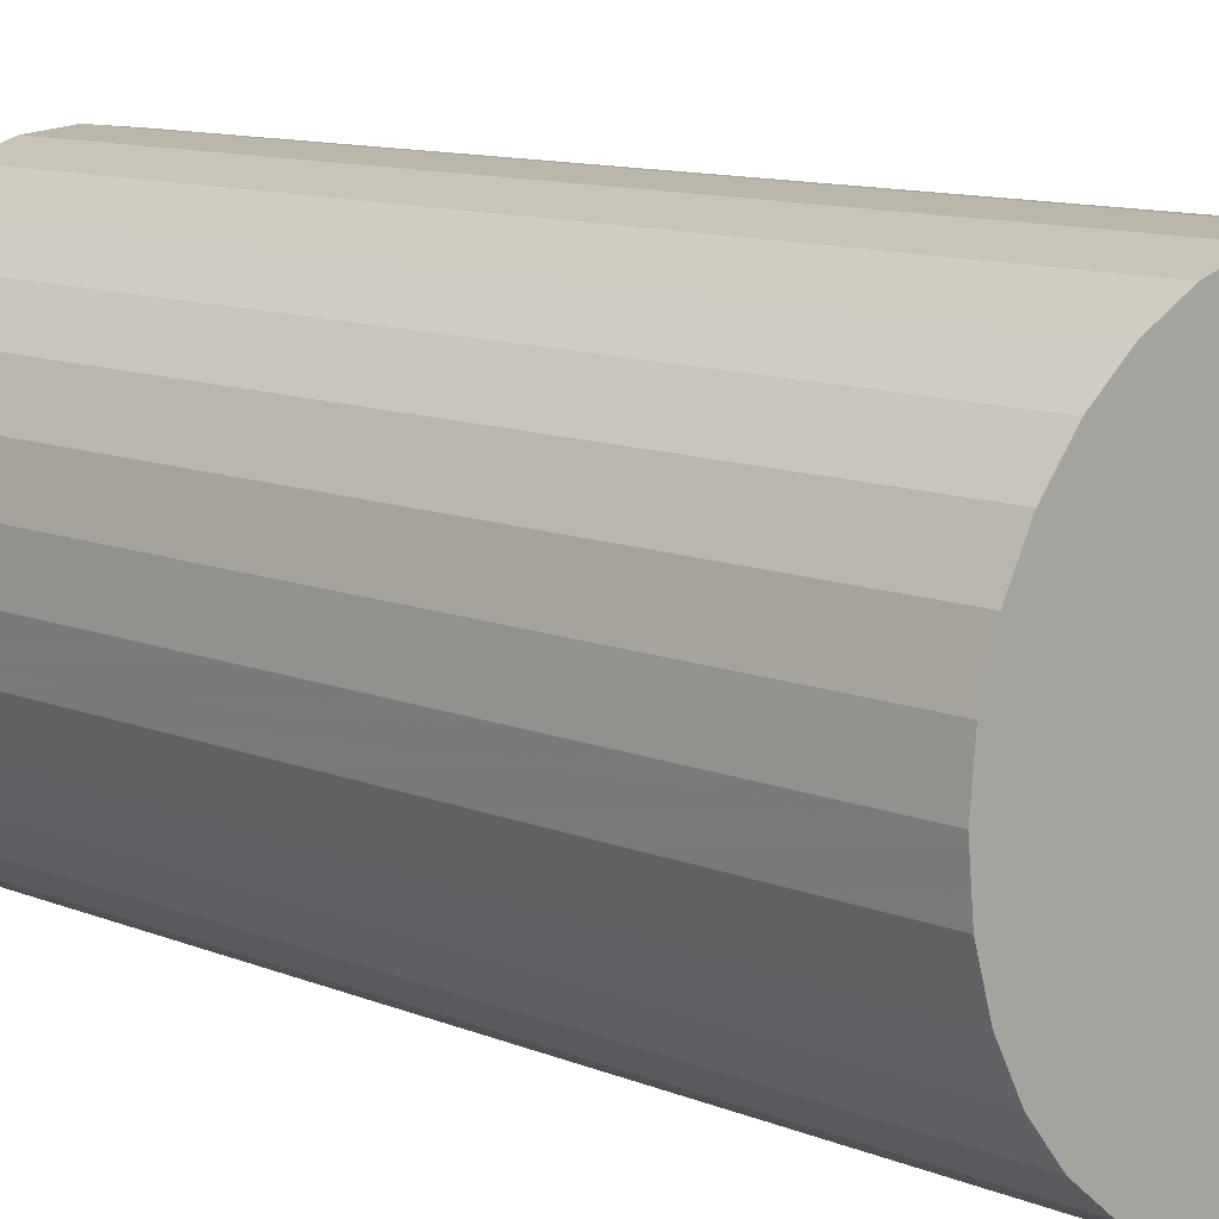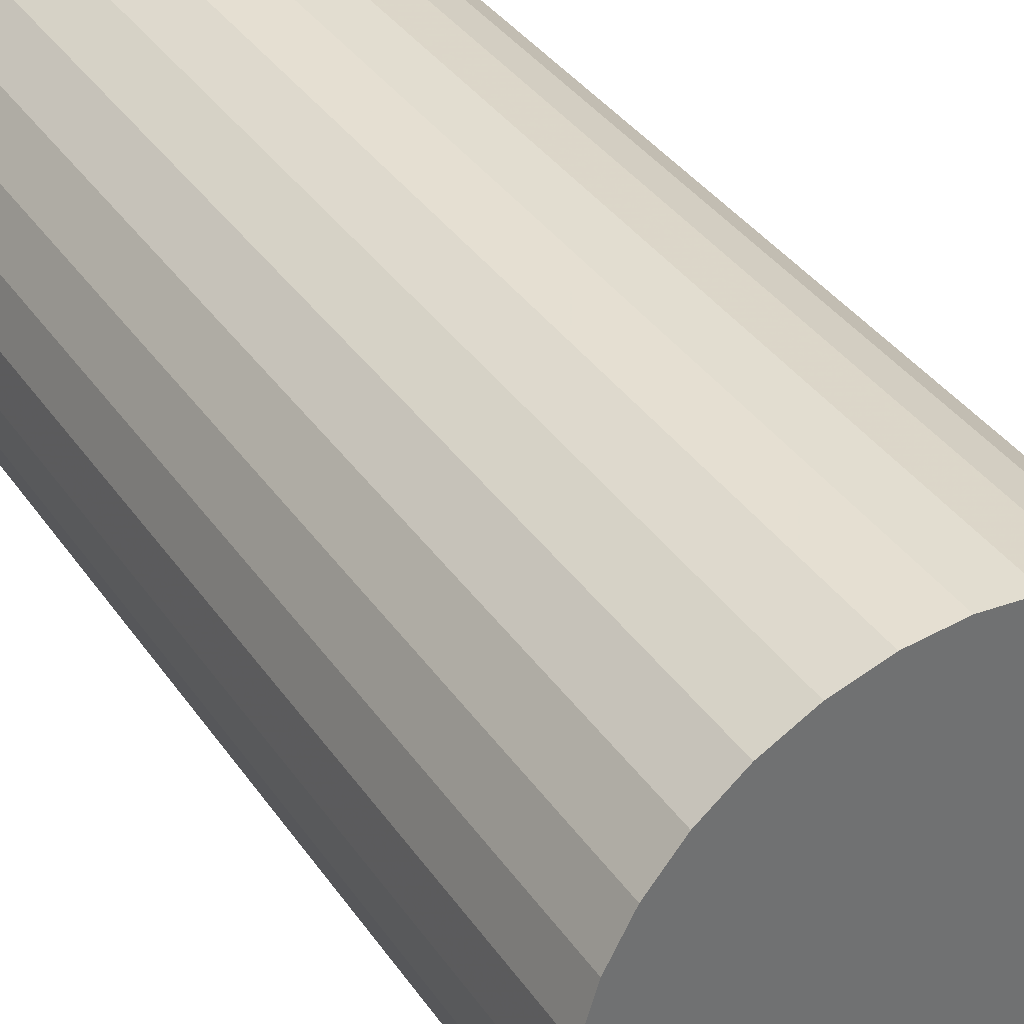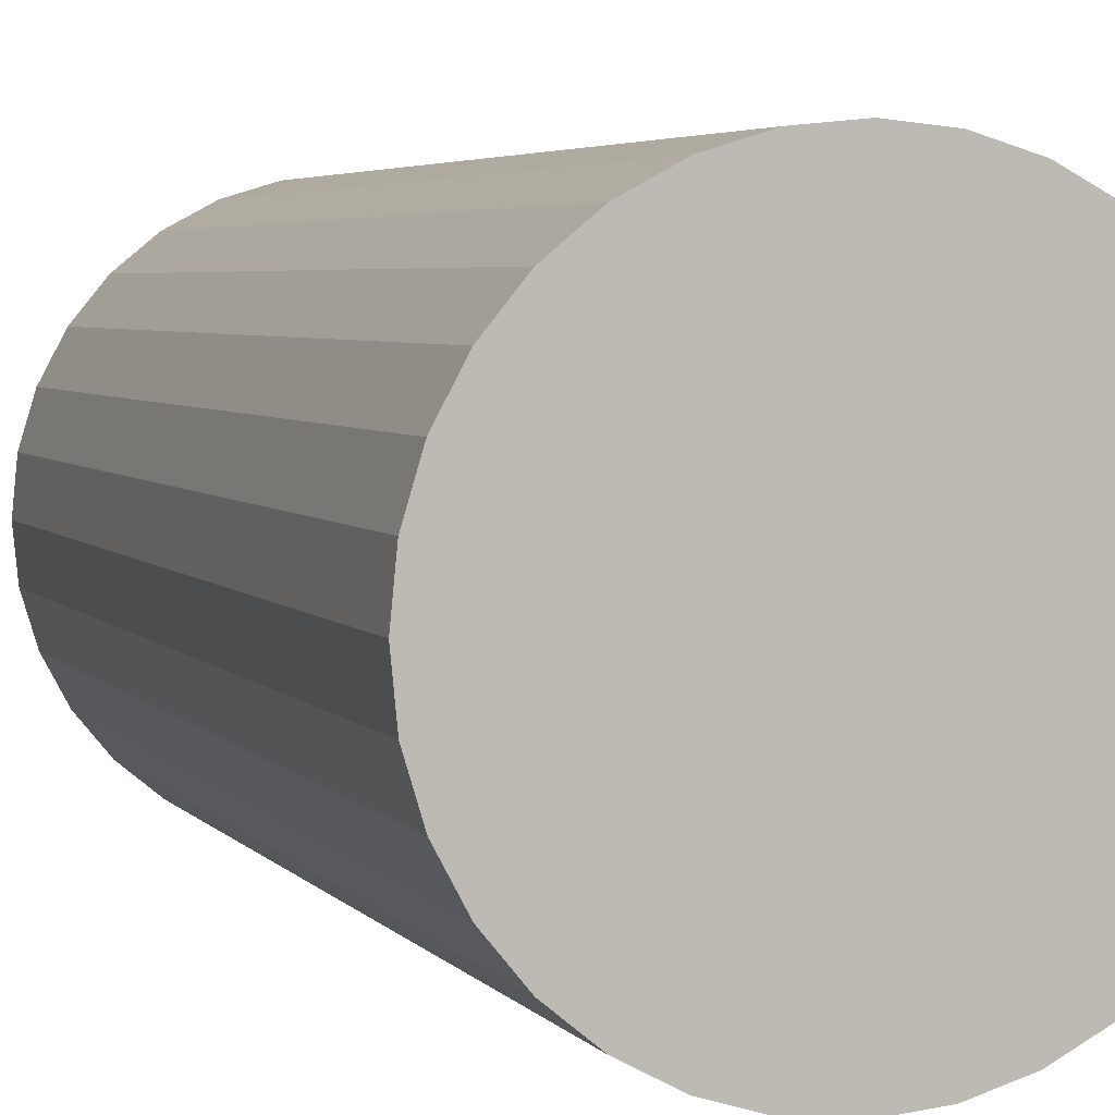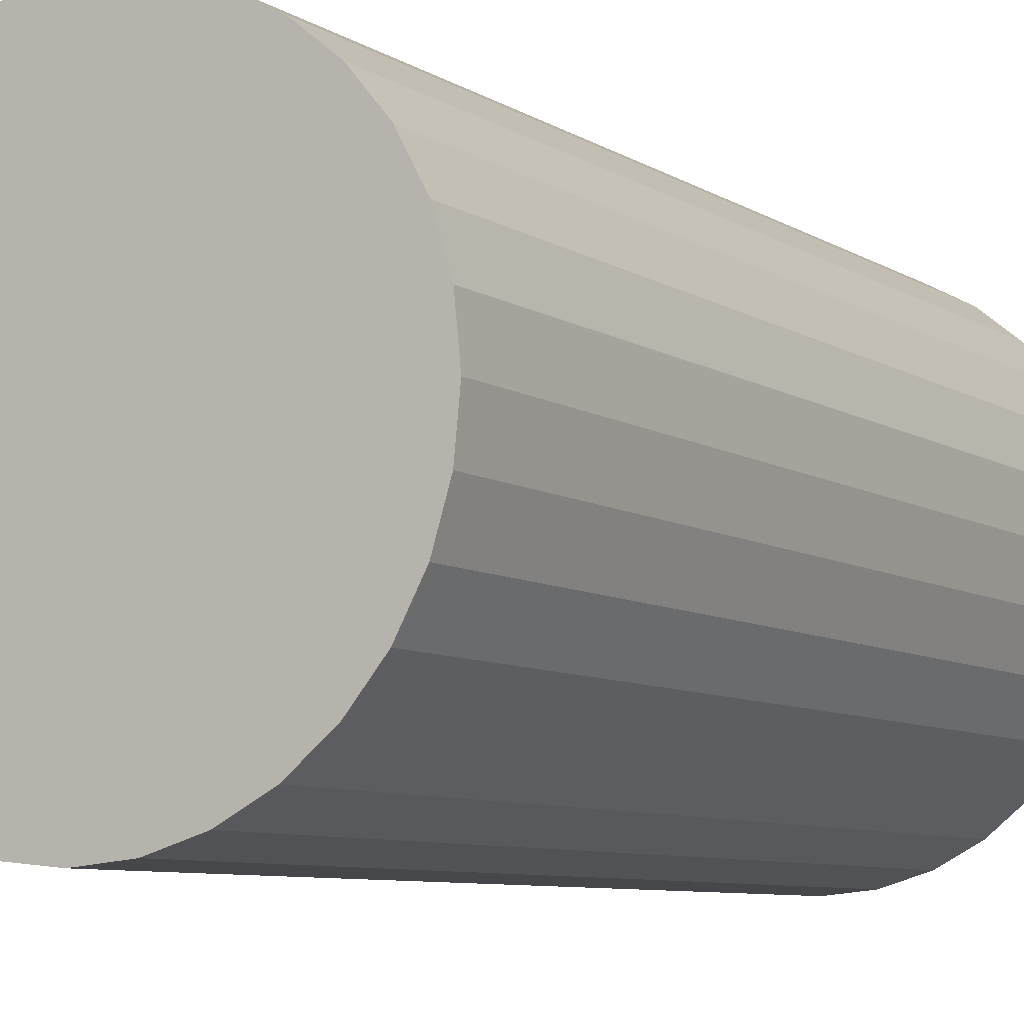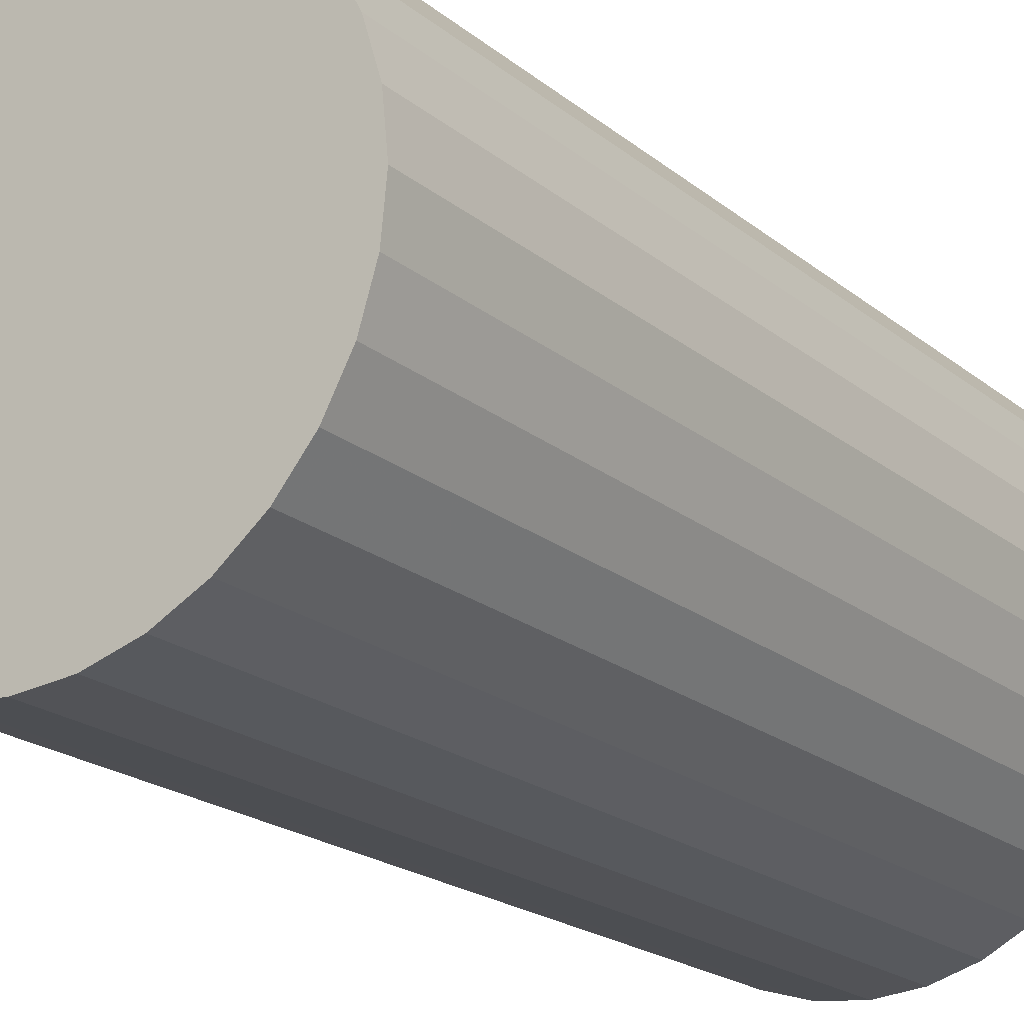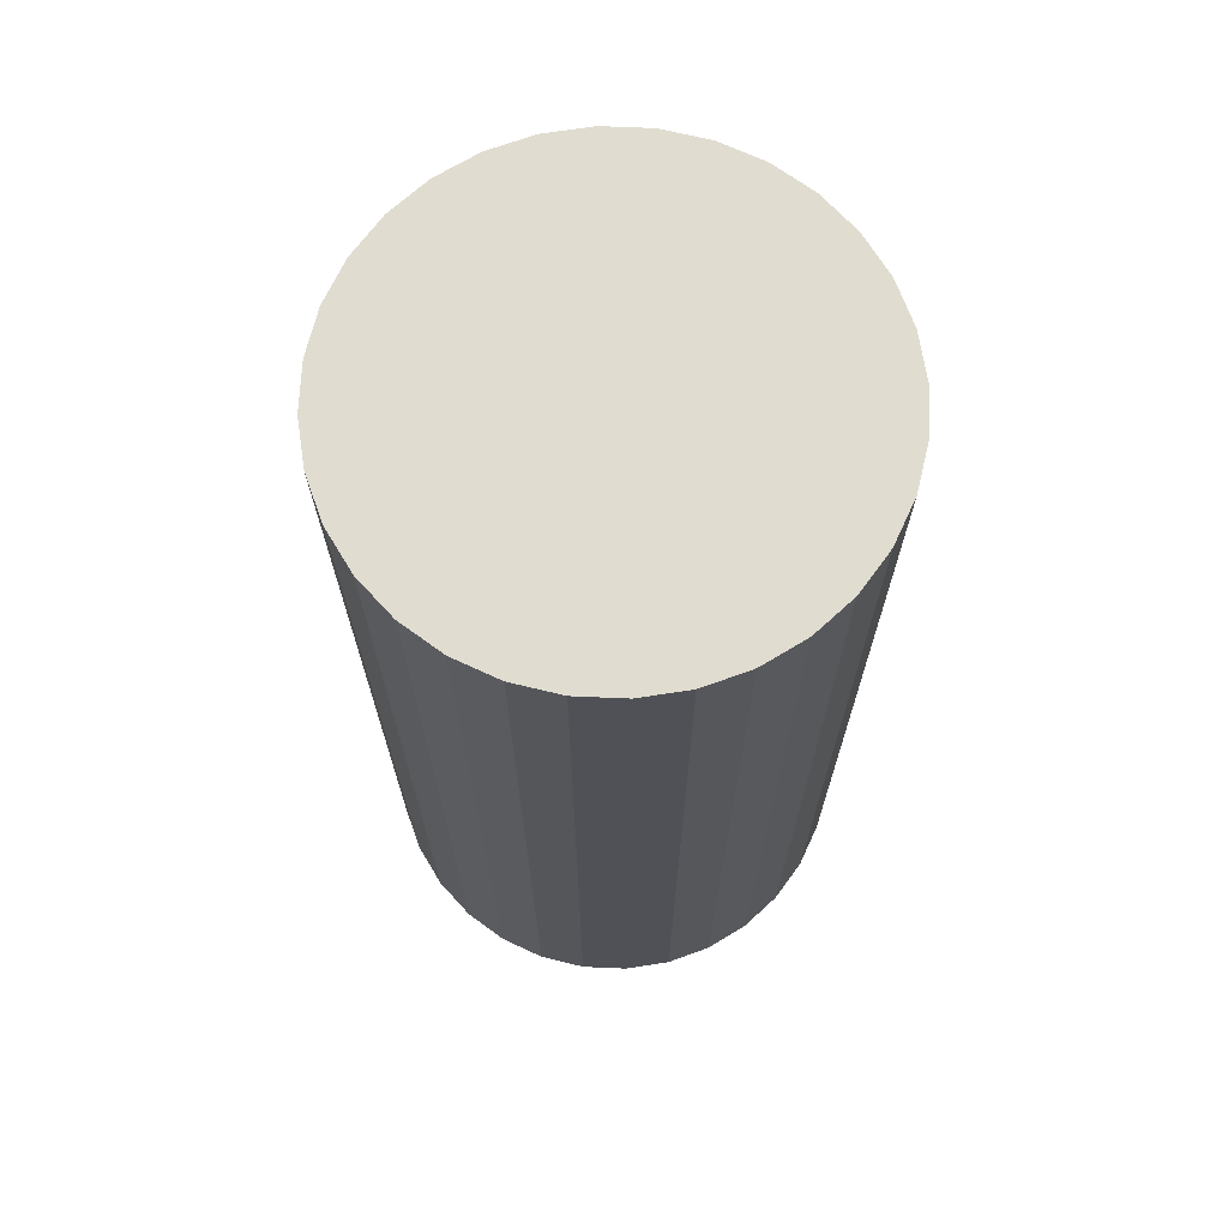
<metadata>
{"format":"obj","ext":"obj","renderer":"f3d","projection":"perspective","resolution":1024,"background":"white","views":[{"elev":10.7,"azim":-44.1,"up":"+Y"},{"elev":37.3,"azim":-30.5,"up":"+Y"},{"elev":4.1,"azim":-18.8,"up":"+Y"},{"elev":-7.4,"azim":-150.0,"up":"+Y"},{"elev":-19.7,"azim":34.1,"up":"+Y"},{"elev":69.5,"azim":-104.4,"up":"+Z"}]}
</metadata>
<code>
v 0 0 -0.04425
v 0.02279 0 -0.04425
v 0.02279 0 0.04425
v 0 0 0.04425
v 0.02235 0.004446 -0.04425
v 0.02235 0.004446 0.04425
v 0.02105 0.008721 -0.04425
v 0.02105 0.008721 0.04425
v 0.01895 0.01266 -0.04425
v 0.01895 0.01266 0.04425
v 0.01611 0.01611 -0.04425
v 0.01611 0.01611 0.04425
v 0.01266 0.01895 -0.04425
v 0.01266 0.01895 0.04425
v 0.008721 0.02105 -0.04425
v 0.008721 0.02105 0.04425
v 0.004446 0.02235 -0.04425
v 0.004446 0.02235 0.04425
v 0 0.02279 -0.04425
v 0 0.02279 0.04425
v -0.004446 0.02235 -0.04425
v -0.004446 0.02235 0.04425
v -0.008721 0.02105 -0.04425
v -0.008721 0.02105 0.04425
v -0.01266 0.01895 -0.04425
v -0.01266 0.01895 0.04425
v -0.01611 0.01611 -0.04425
v -0.01611 0.01611 0.04425
v -0.01895 0.01266 -0.04425
v -0.01895 0.01266 0.04425
v -0.02105 0.008721 -0.04425
v -0.02105 0.008721 0.04425
v -0.02235 0.004446 -0.04425
v -0.02235 0.004446 0.04425
v -0.02279 0 -0.04425
v -0.02279 0 0.04425
v -0.02235 -0.004446 -0.04425
v -0.02235 -0.004446 0.04425
v -0.02105 -0.008721 -0.04425
v -0.02105 -0.008721 0.04425
v -0.01895 -0.01266 -0.04425
v -0.01895 -0.01266 0.04425
v -0.01611 -0.01611 -0.04425
v -0.01611 -0.01611 0.04425
v -0.01266 -0.01895 -0.04425
v -0.01266 -0.01895 0.04425
v -0.008721 -0.02105 -0.04425
v -0.008721 -0.02105 0.04425
v -0.004446 -0.02235 -0.04425
v -0.004446 -0.02235 0.04425
v -0 -0.02279 -0.04425
v -0 -0.02279 0.04425
v 0.004446 -0.02235 -0.04425
v 0.004446 -0.02235 0.04425
v 0.008721 -0.02105 -0.04425
v 0.008721 -0.02105 0.04425
v 0.01266 -0.01895 -0.04425
v 0.01266 -0.01895 0.04425
v 0.01611 -0.01611 -0.04425
v 0.01611 -0.01611 0.04425
v 0.01895 -0.01266 -0.04425
v 0.01895 -0.01266 0.04425
v 0.02105 -0.008721 -0.04425
v 0.02105 -0.008721 0.04425
v 0.02235 -0.004446 -0.04425
v 0.02235 -0.004446 0.04425
f 2 1 5
f 2 5 3
f 3 5 6
f 3 6 4
f 5 1 7
f 5 7 6
f 6 7 8
f 6 8 4
f 7 1 9
f 7 9 8
f 8 9 10
f 8 10 4
f 9 1 11
f 9 11 10
f 10 11 12
f 10 12 4
f 11 1 13
f 11 13 12
f 12 13 14
f 12 14 4
f 13 1 15
f 13 15 14
f 14 15 16
f 14 16 4
f 15 1 17
f 15 17 16
f 16 17 18
f 16 18 4
f 17 1 19
f 17 19 18
f 18 19 20
f 18 20 4
f 19 1 21
f 19 21 20
f 20 21 22
f 20 22 4
f 21 1 23
f 21 23 22
f 22 23 24
f 22 24 4
f 23 1 25
f 23 25 24
f 24 25 26
f 24 26 4
f 25 1 27
f 25 27 26
f 26 27 28
f 26 28 4
f 27 1 29
f 27 29 28
f 28 29 30
f 28 30 4
f 29 1 31
f 29 31 30
f 30 31 32
f 30 32 4
f 31 1 33
f 31 33 32
f 32 33 34
f 32 34 4
f 33 1 35
f 33 35 34
f 34 35 36
f 34 36 4
f 35 1 37
f 35 37 36
f 36 37 38
f 36 38 4
f 37 1 39
f 37 39 38
f 38 39 40
f 38 40 4
f 39 1 41
f 39 41 40
f 40 41 42
f 40 42 4
f 41 1 43
f 41 43 42
f 42 43 44
f 42 44 4
f 43 1 45
f 43 45 44
f 44 45 46
f 44 46 4
f 45 1 47
f 45 47 46
f 46 47 48
f 46 48 4
f 47 1 49
f 47 49 48
f 48 49 50
f 48 50 4
f 49 1 51
f 49 51 50
f 50 51 52
f 50 52 4
f 51 1 53
f 51 53 52
f 52 53 54
f 52 54 4
f 53 1 55
f 53 55 54
f 54 55 56
f 54 56 4
f 55 1 57
f 55 57 56
f 56 57 58
f 56 58 4
f 57 1 59
f 57 59 58
f 58 59 60
f 58 60 4
f 59 1 61
f 59 61 60
f 60 61 62
f 60 62 4
f 61 1 63
f 61 63 62
f 62 63 64
f 62 64 4
f 63 1 65
f 63 65 64
f 64 65 66
f 64 66 4
f 65 1 2
f 65 2 66
f 66 2 3
f 66 3 4

</code>
